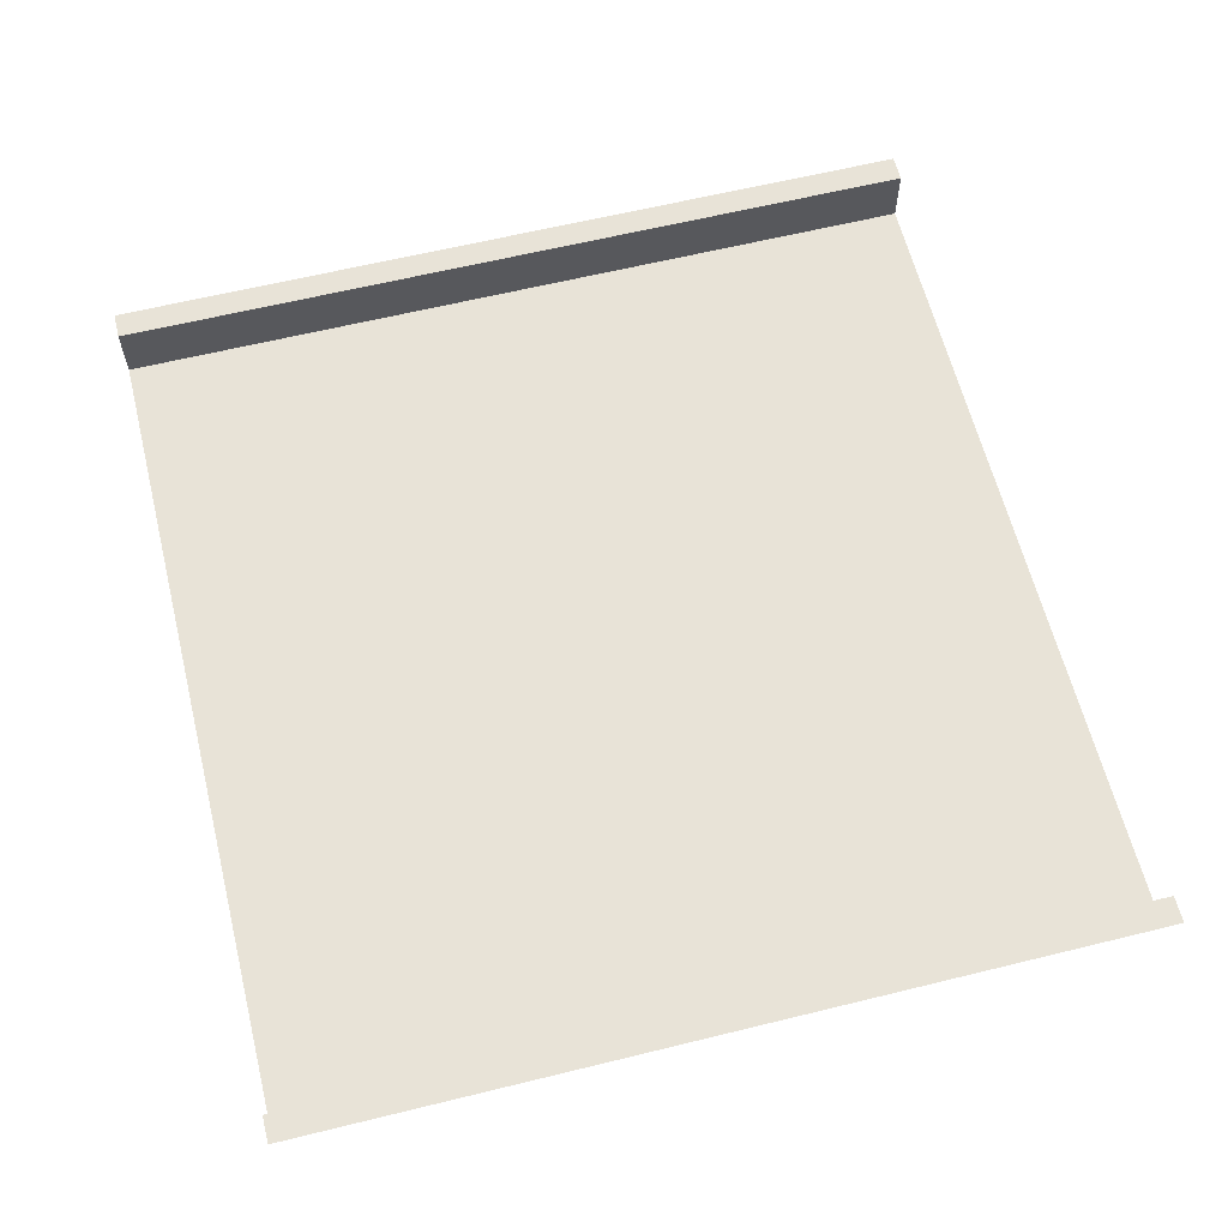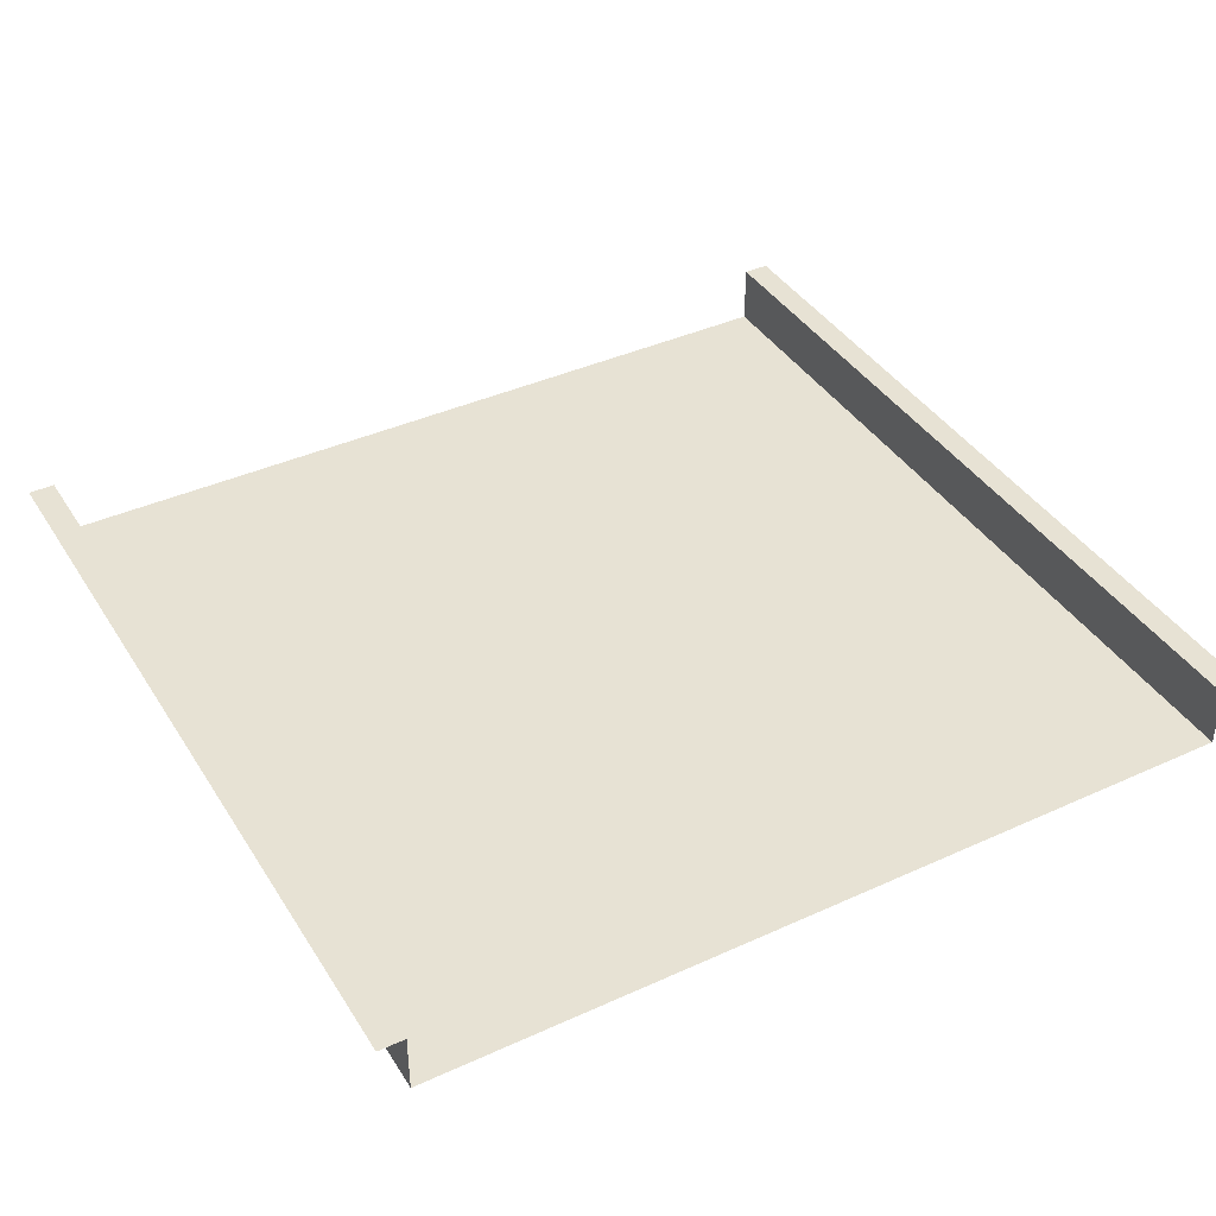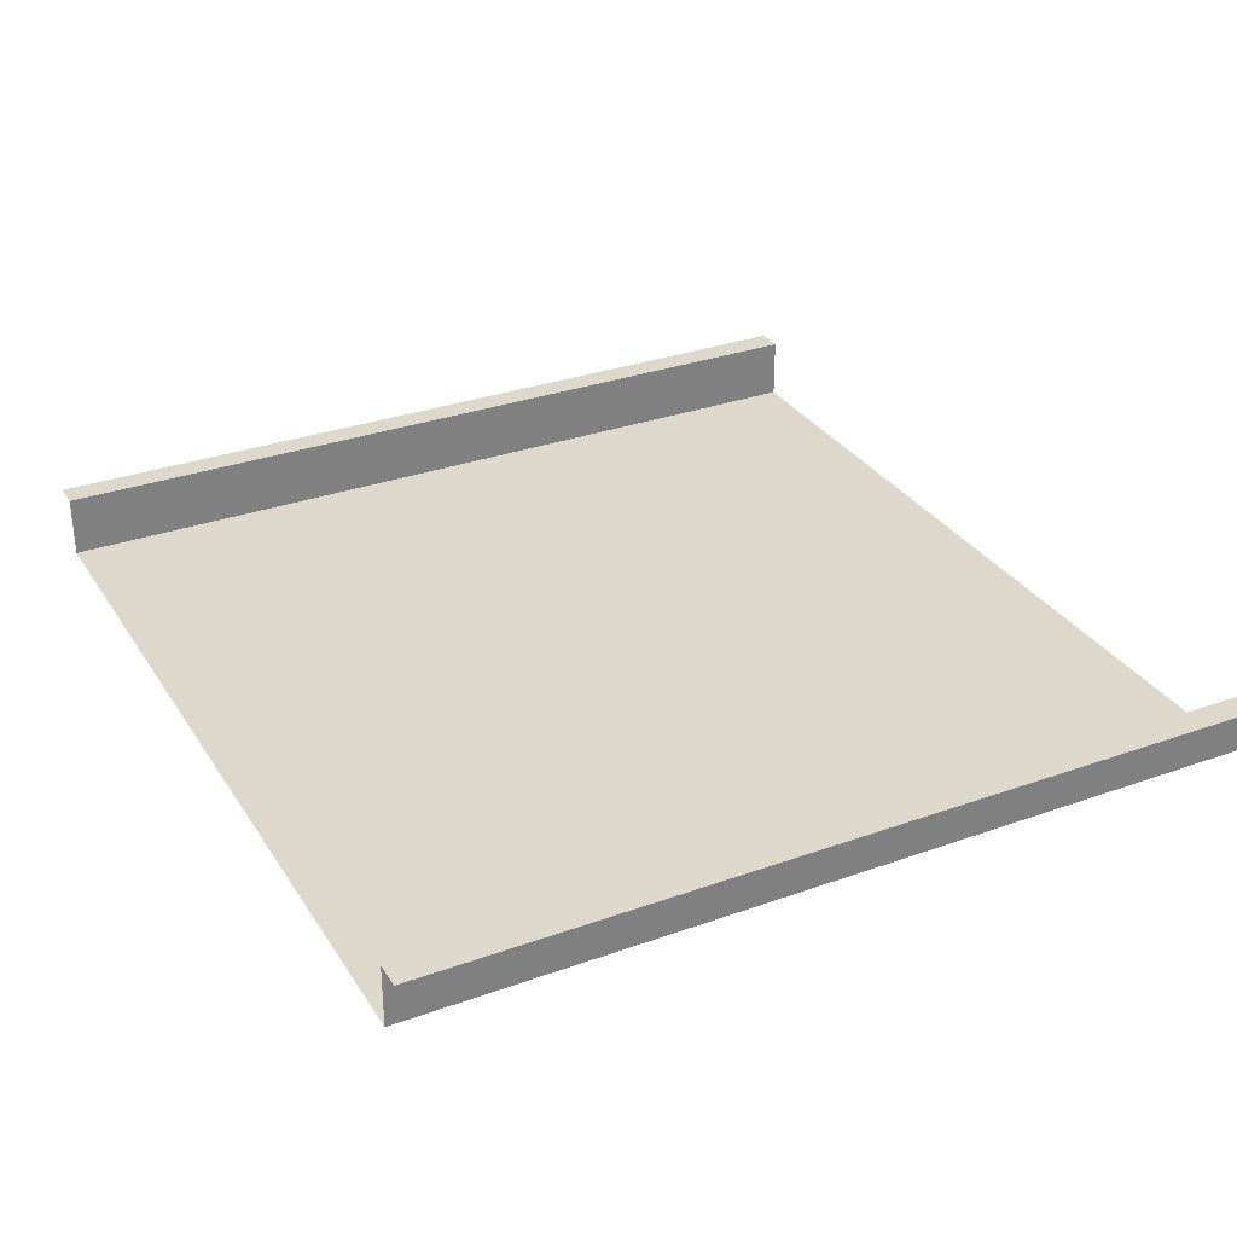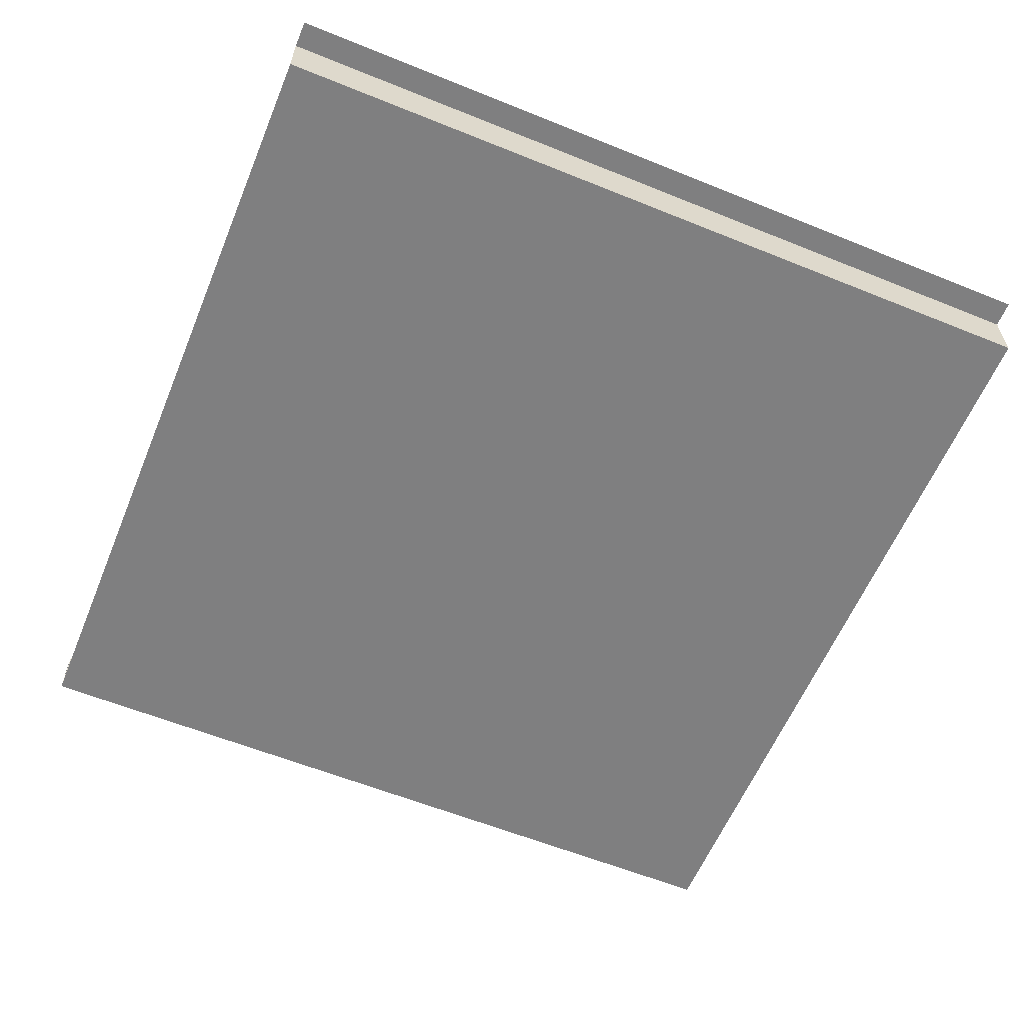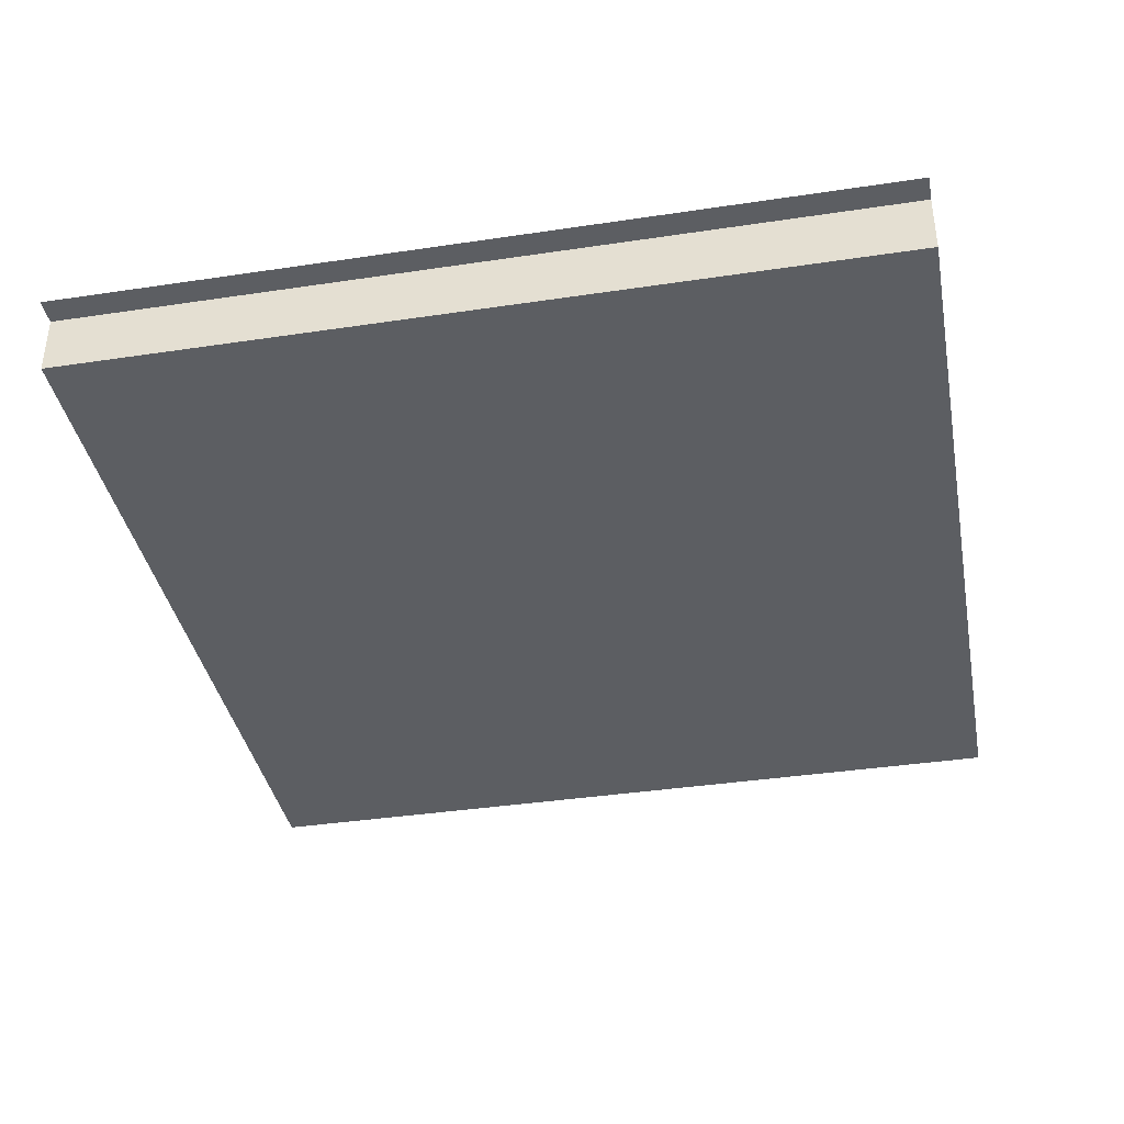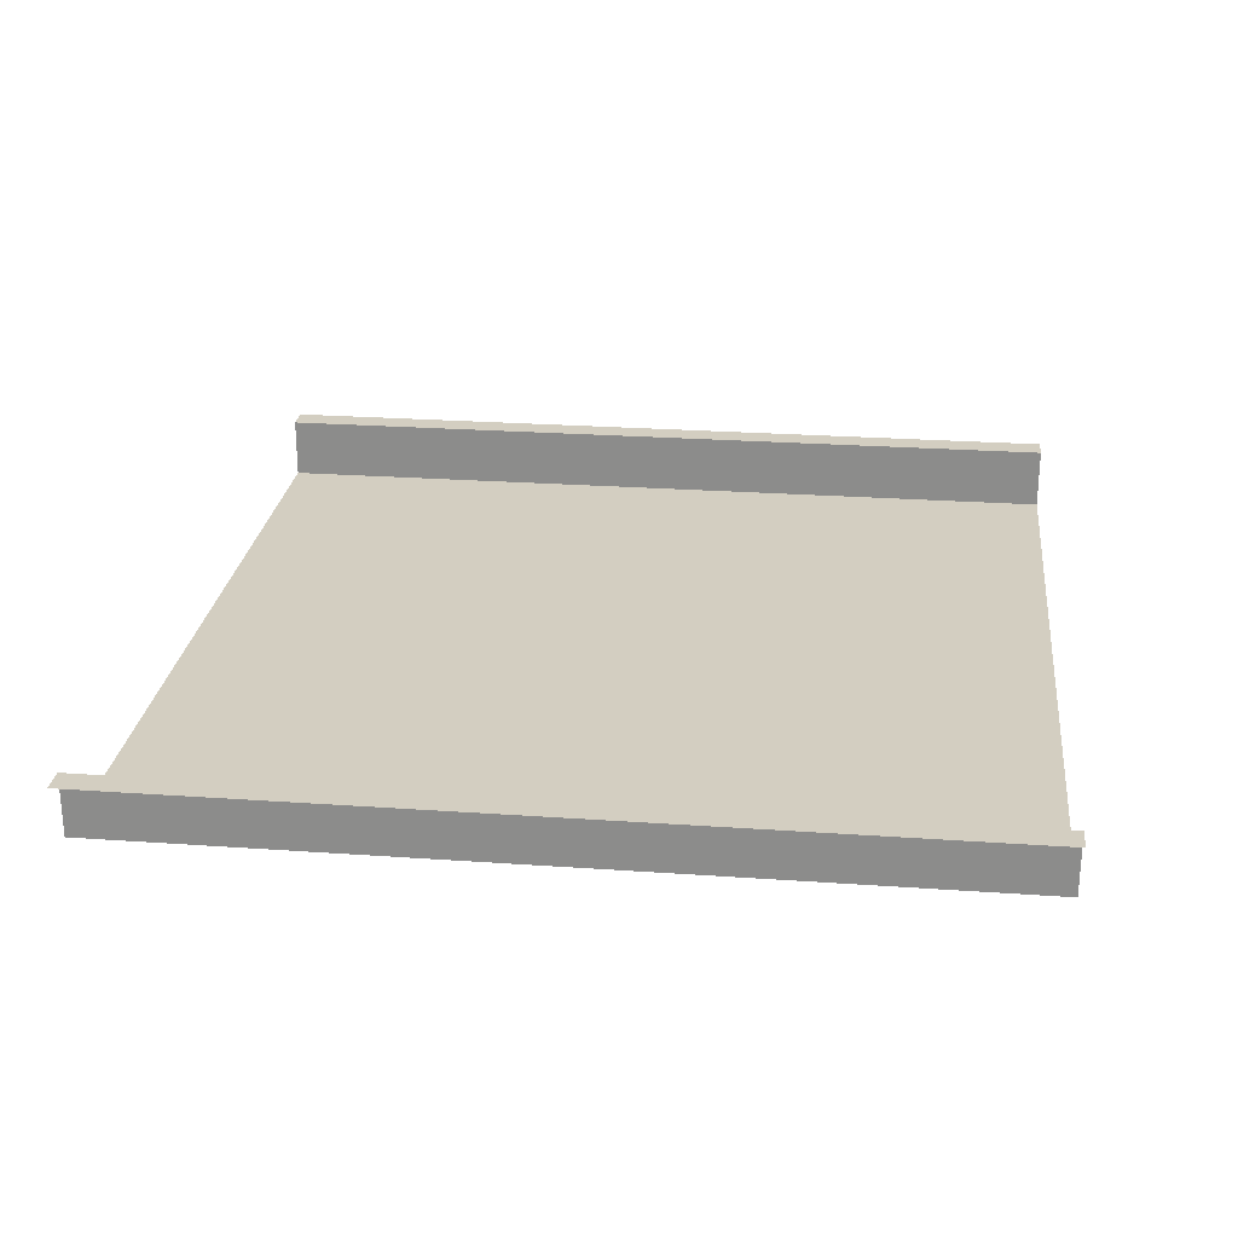
<metadata>
{"format":"obj","ext":"obj","renderer":"f3d","projection":"perspective","resolution":1024,"background":"white","views":[{"elev":62.2,"azim":-104.0,"up":"+Y"},{"elev":40.0,"azim":-29.3,"up":"+Y"},{"elev":31.2,"azim":62.9,"up":"+Y"},{"elev":-59.9,"azim":-112.5,"up":"+Y"},{"elev":-38.2,"azim":100.8,"up":"+Y"},{"elev":24.9,"azim":-83.4,"up":"+Y"}]}
</metadata>
<code>
v -0.5 -0 0.5
v 0.5 -0 0.5
v -0.5 0 -0.5
v 0.5 0 -0.5
v -0.5 0.07329 0.5
v -0.5 0.07329 -0.5
v 0.5 0.07329 0.5
v 0.5 0.07329 -0.5
v -0.532 0.07329 0.5
v -0.532 0.07329 -0.5
v 0.532 0.07329 0.5
v 0.532 0.07329 -0.5
v -0.01776 -0 0.5
v 0.01776 -0 0.5
v -0.01776 0 -0.5
v 0.01776 0 -0.5
g pPlane1
f 1 13 15 3
f 1 3 6 5
f 4 2 7 8
f 5 6 10 9
f 8 7 11 12
f 16 14 2 4
f 15 13 14 16

</code>
